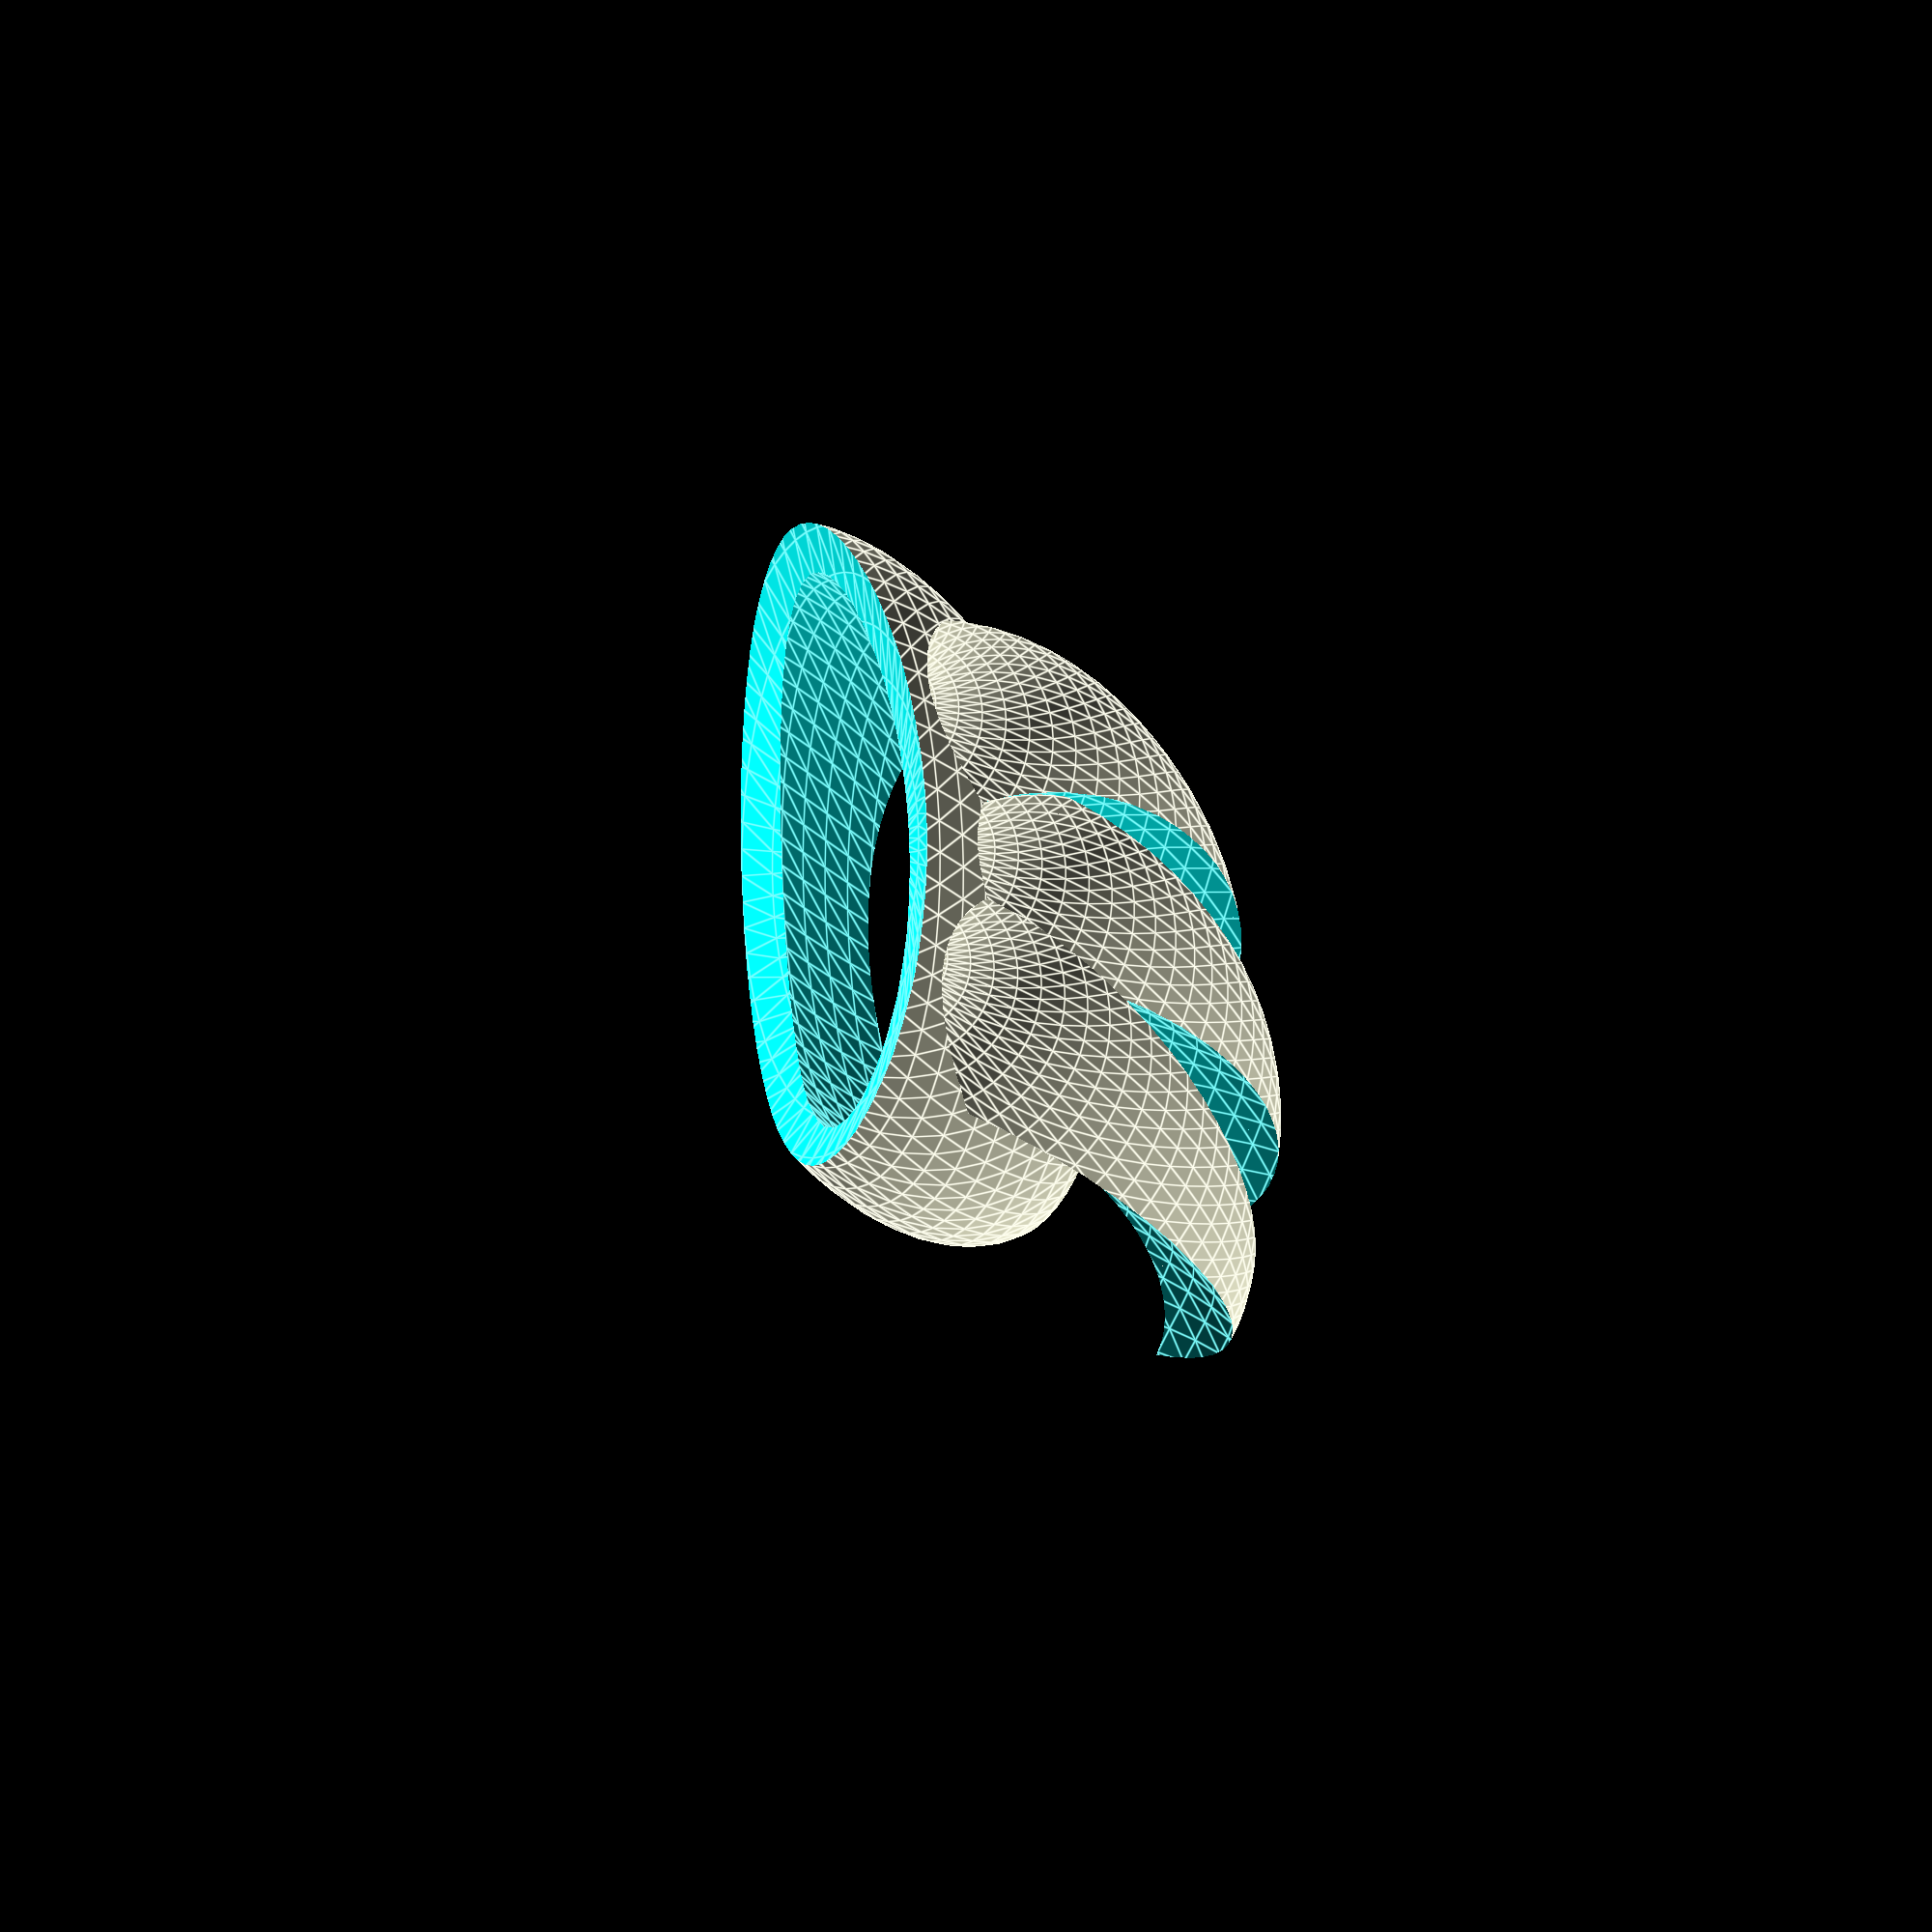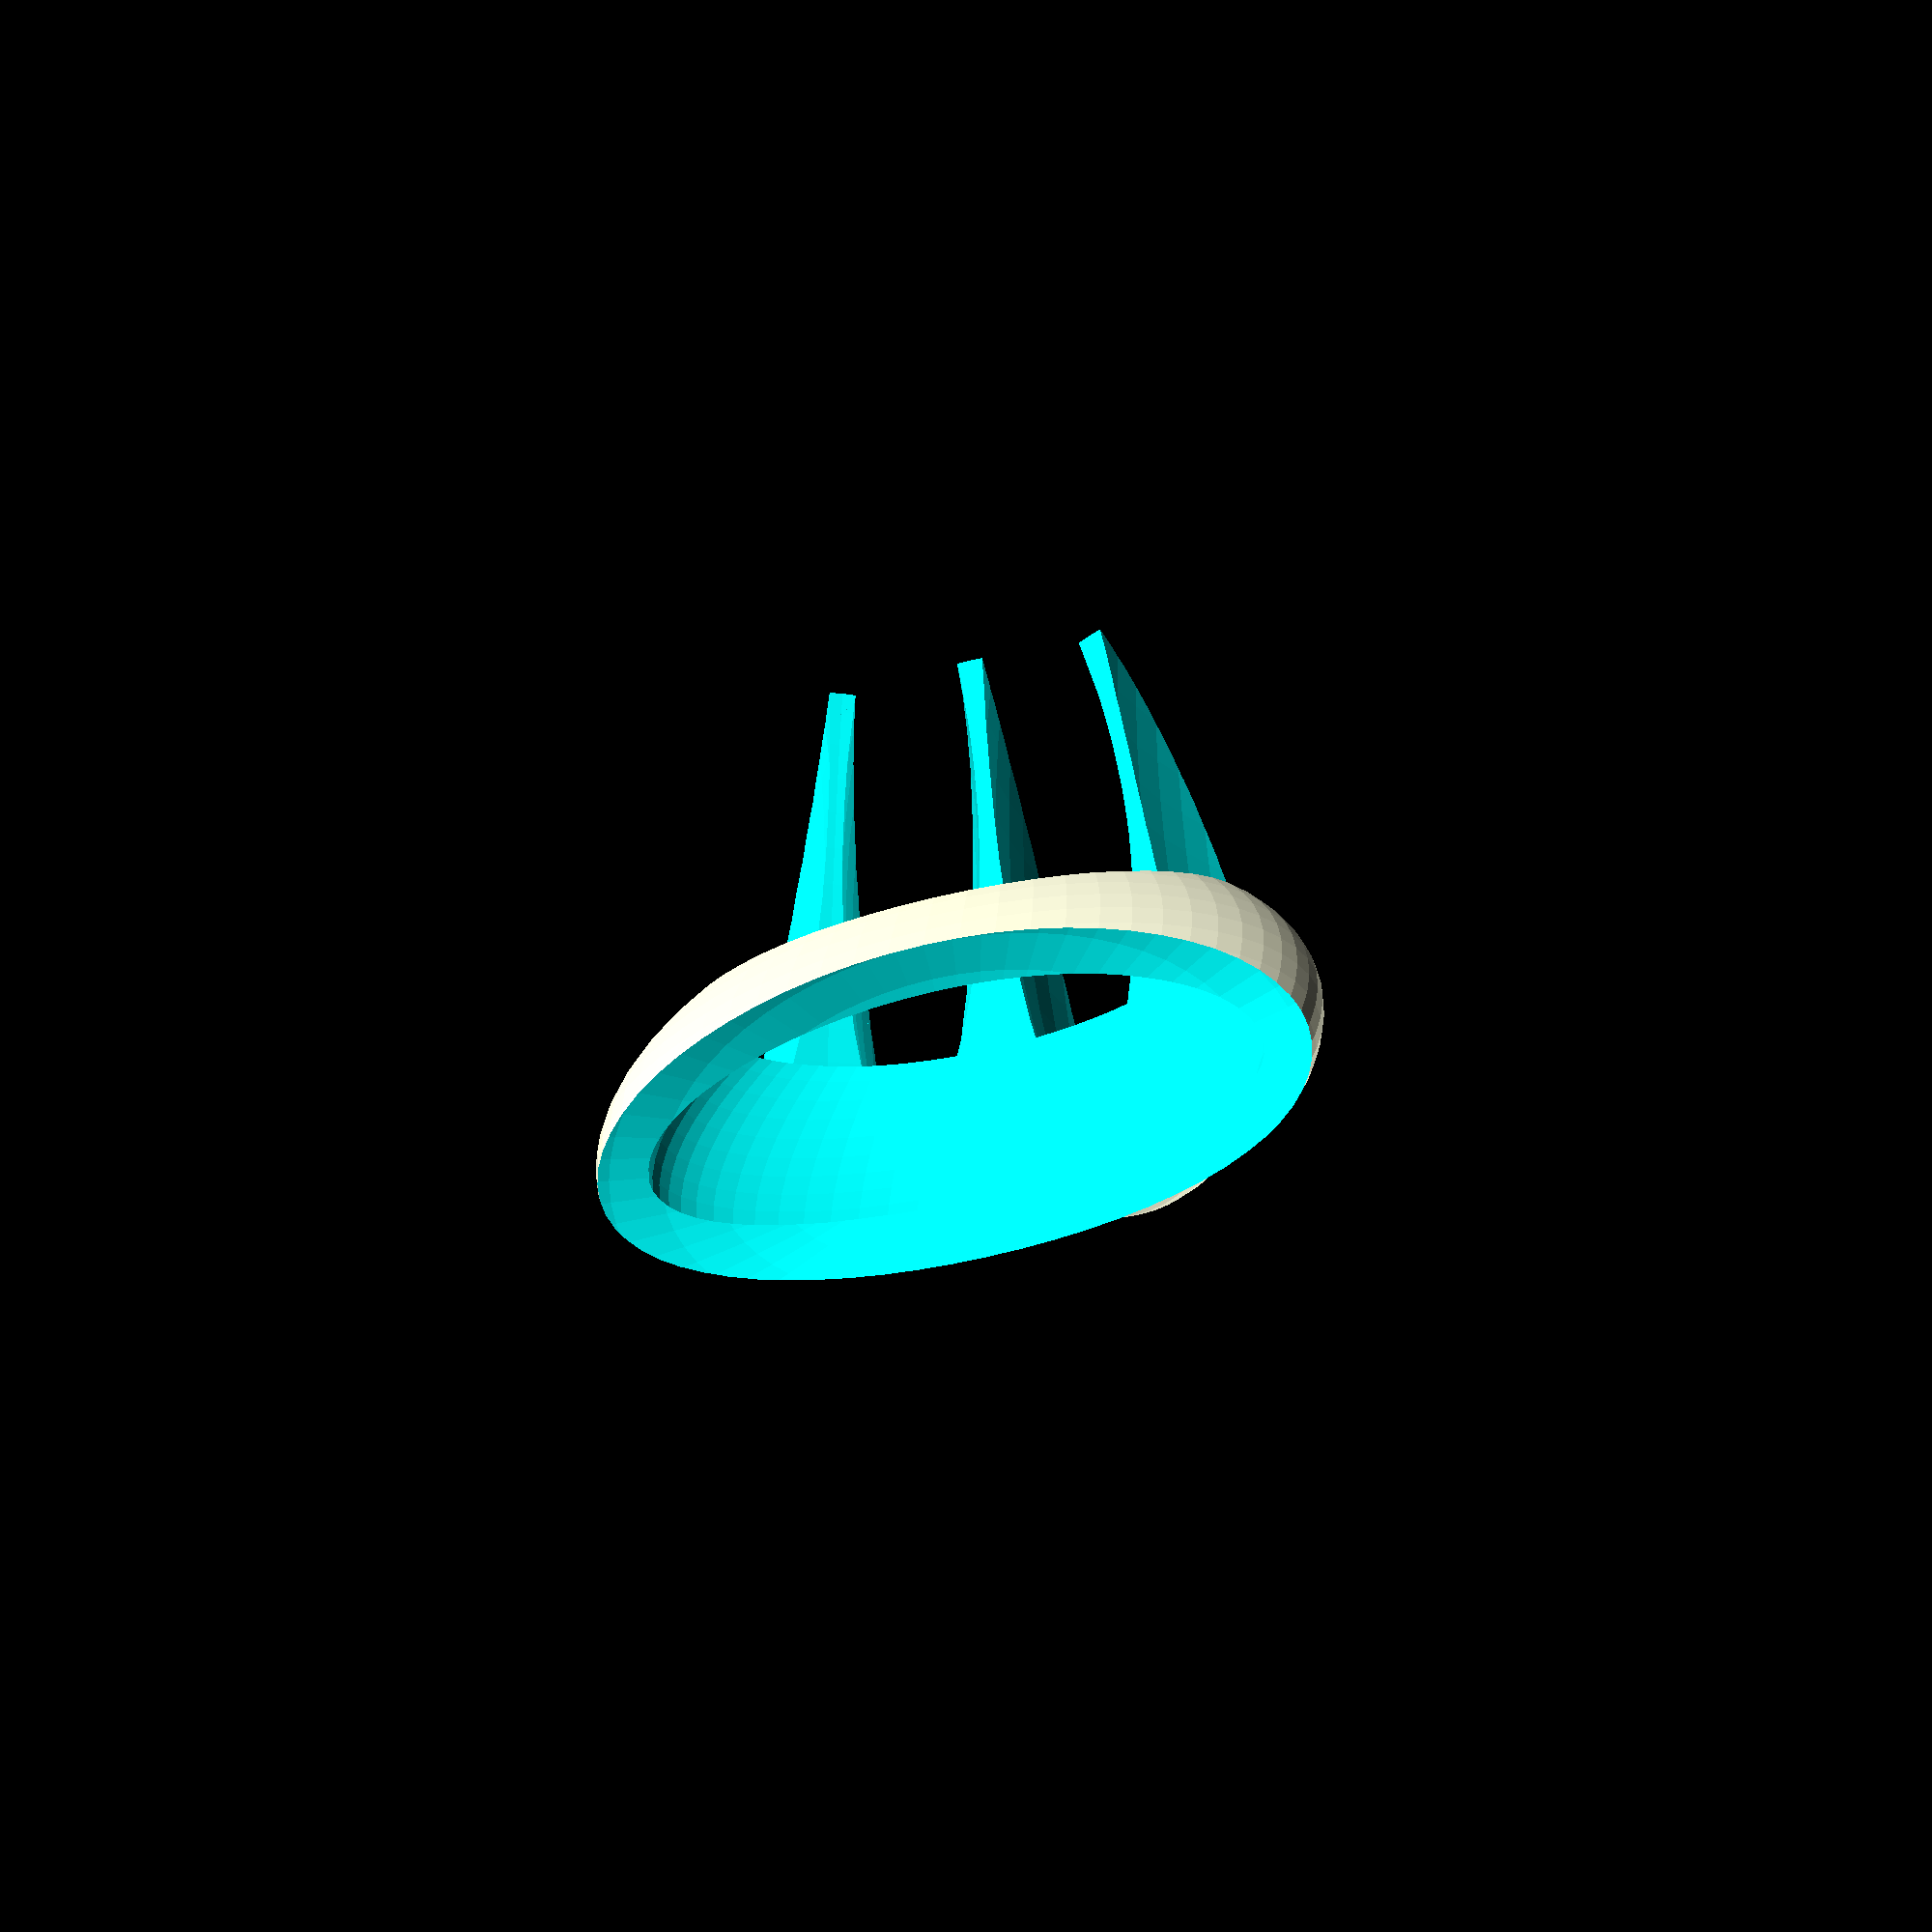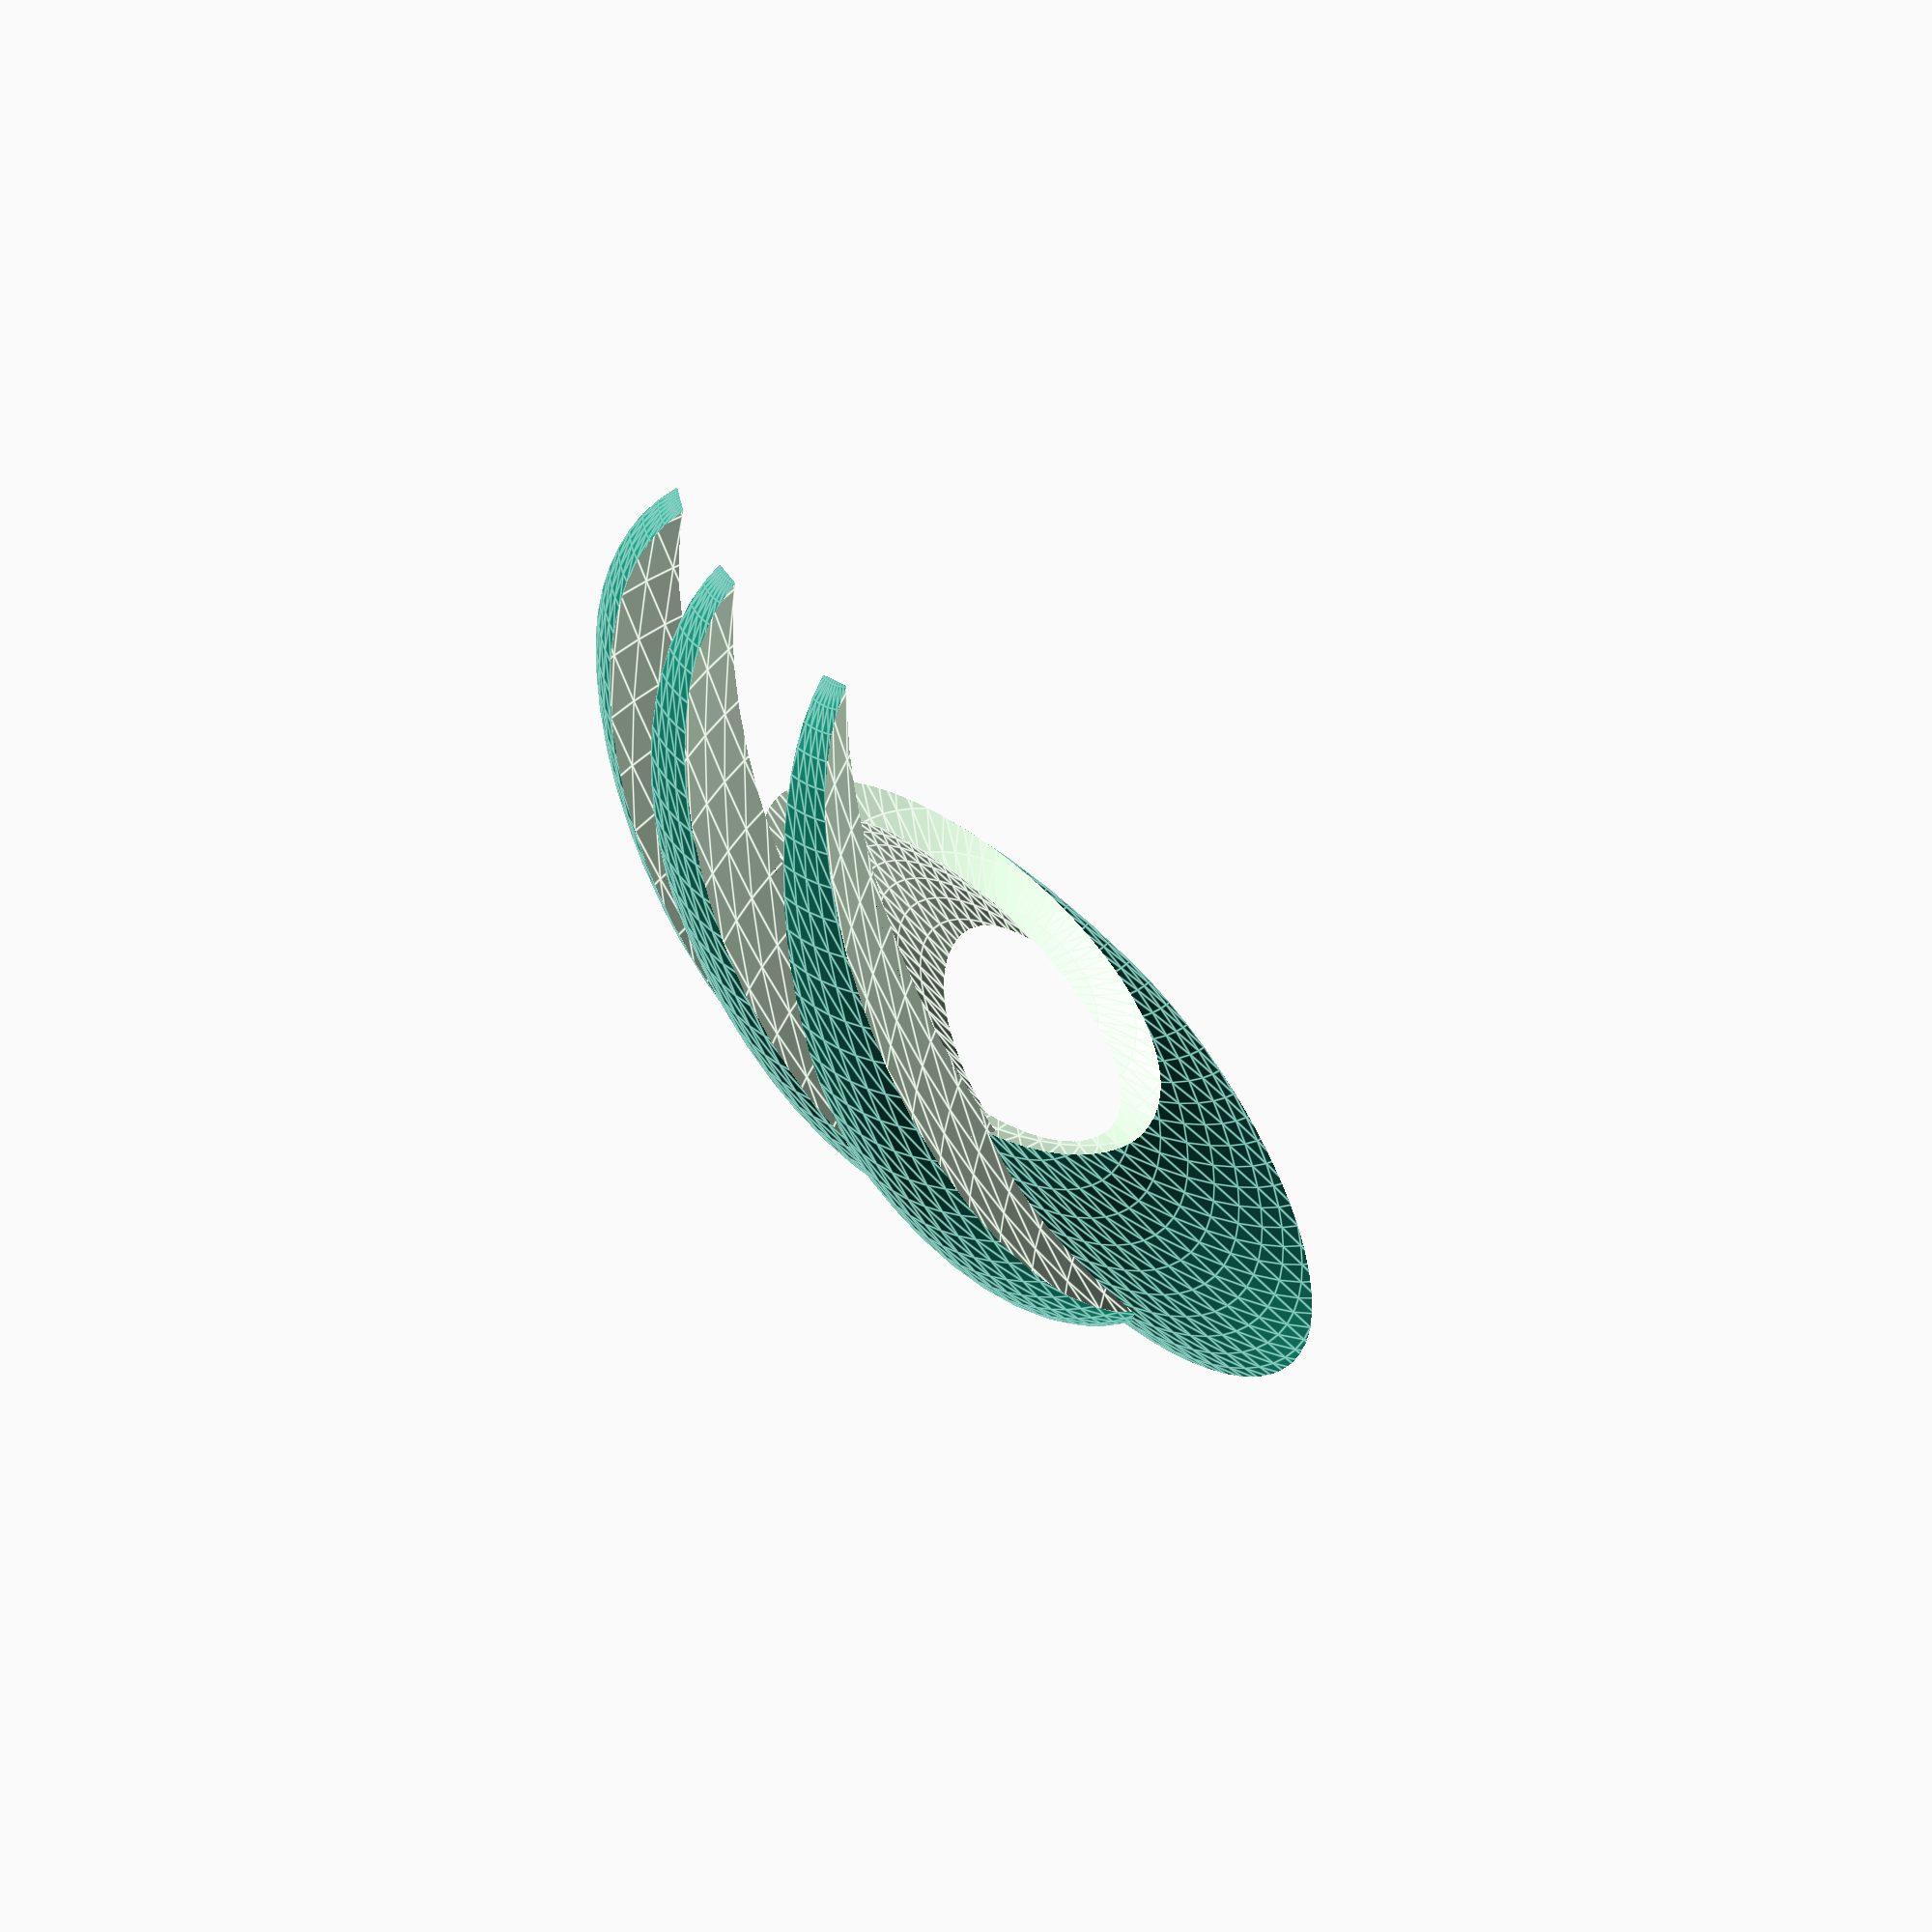
<openscad>
// by Les Hall
// started 4-17-2014
// 
// Wolverine Claw
// Grandma Vigilante Edition
// 
// 

/* [Size] */
// length of blades (mm)
length = 139;

/* [Hidden] */

// knuckle spacing (mm)
spacing = 15;

$fn=64;

scale(2*length/25.4*[1, 1, 1])
union()
{
	scale(0.9)
	for(finger=[-1:1])
	rotate(-finger*21, [1, 0, 0])
	translate([(1-abs(finger)), spacing/7*finger, 1+abs(finger)/2])
	difference()
	{
		scale([11, 4, 4])
		rotate(90, [0, 1, 0])
		sphere(r=1);
	
		for(side=[-1:2:1])
		translate([5, side*4.25, 0])
		scale([17, 4.25, 6])
		rotate(90, [0, 1, 0])
		sphere(r=1);
	
		translate([0, 0, -2])
		scale([14, 8, 4])
		rotate(90, [0, 1, 0])
		sphere(r=1);
	}

	scale([1.25, 0.85, 1.15])
	rotate(-14, [0, 1, 0])
	translate([-5.75, 0, 1.25])
	difference()
	{
		scale(spacing/15*[7, 7, 2])
		rotate(90, [0, 1, 0])
		sphere(r=1);

		scale(spacing/15*[7, 6, 1.33])
		rotate(90, [0, 1, 0])
		sphere(r=1);

		for(side=[-1:2:1])
		rotate(30*side, [0, 1, 0])
		translate([side*7+1, 0, 1])
		scale(spacing/15*[5.5, 11, 5])
		rotate(90, [0, 1, 0])
		sphere(r=1);
	}
}






</openscad>
<views>
elev=211.5 azim=168.2 roll=257.7 proj=o view=edges
elev=240.1 azim=90.7 roll=345.7 proj=p view=wireframe
elev=102.9 azim=65.6 roll=125.9 proj=o view=edges
</views>
